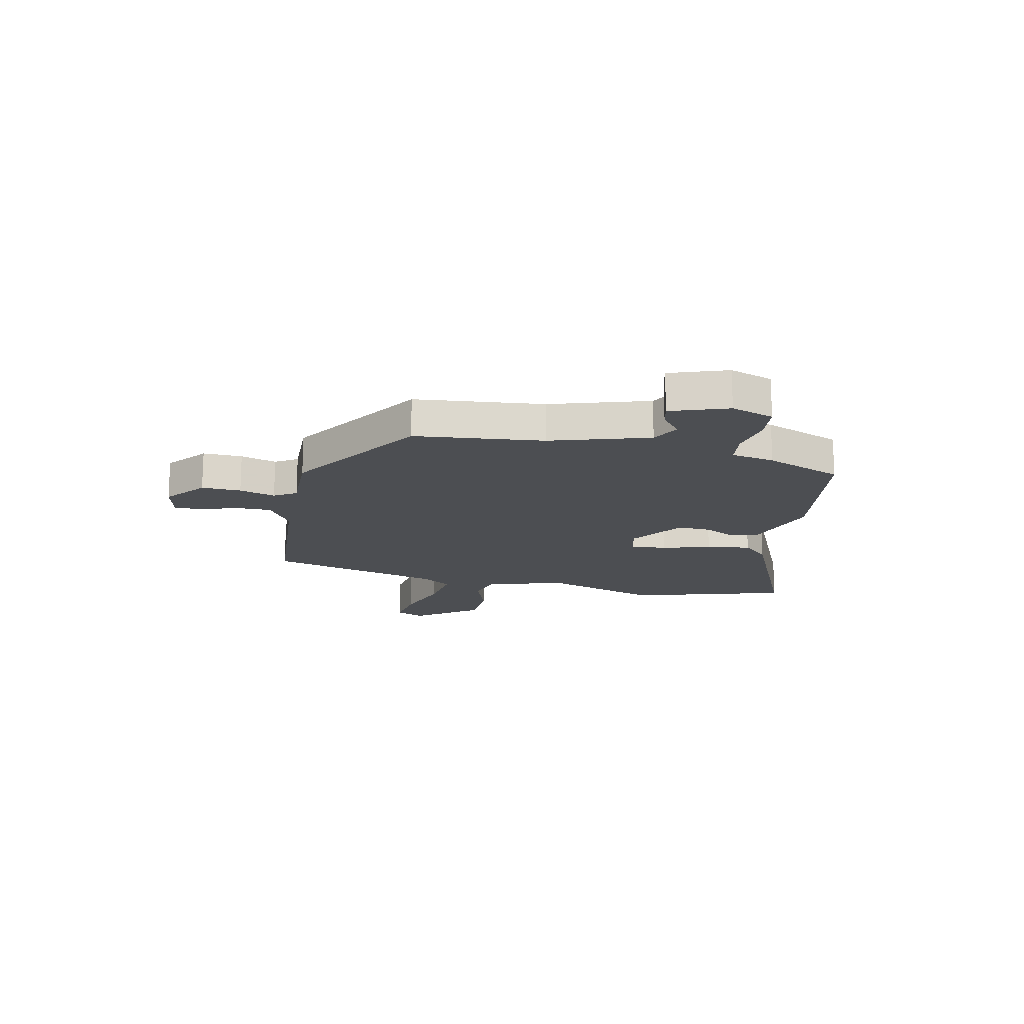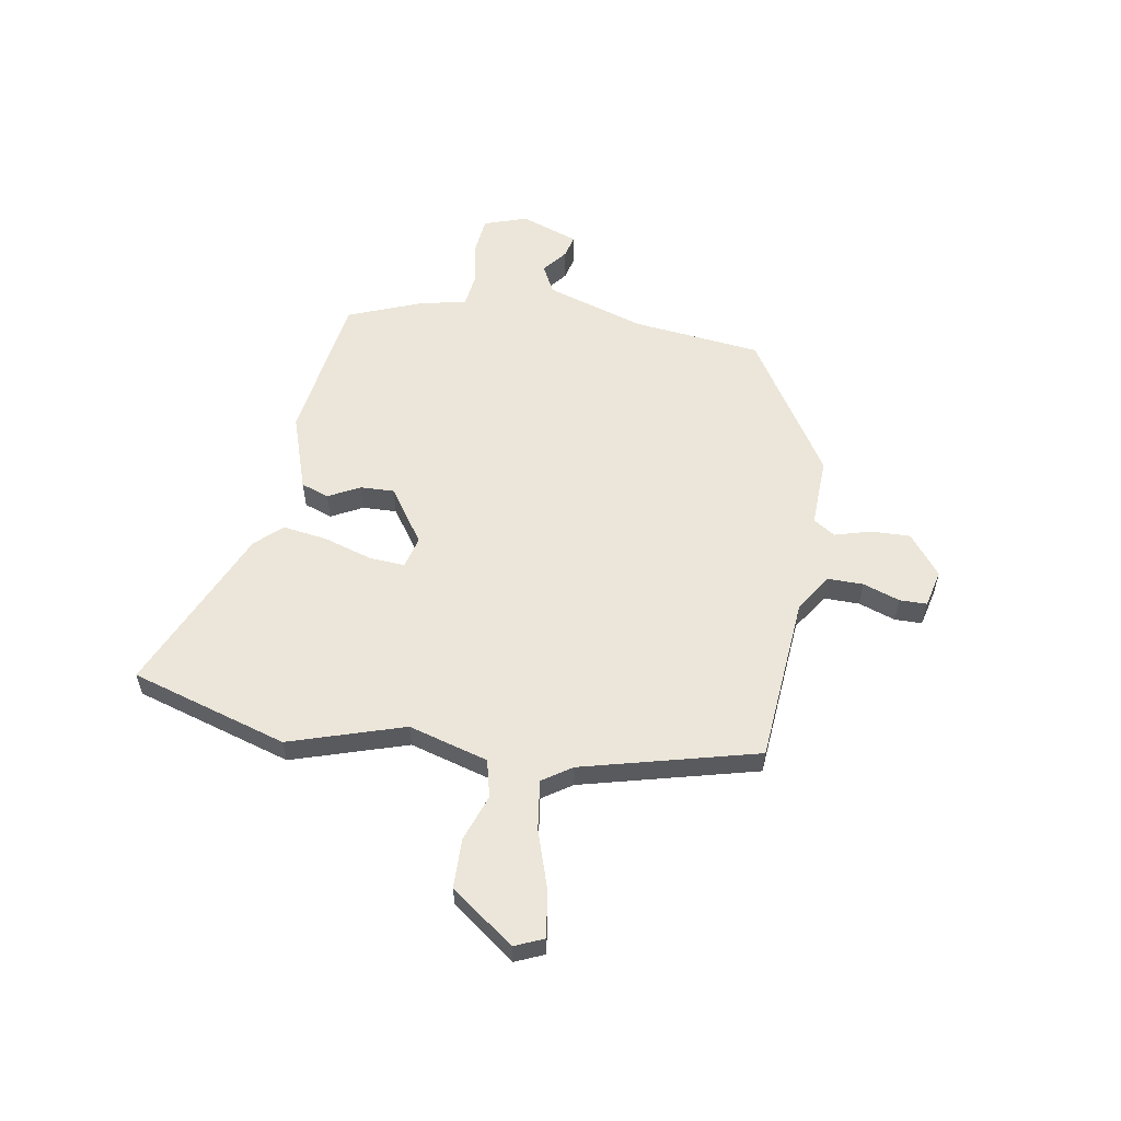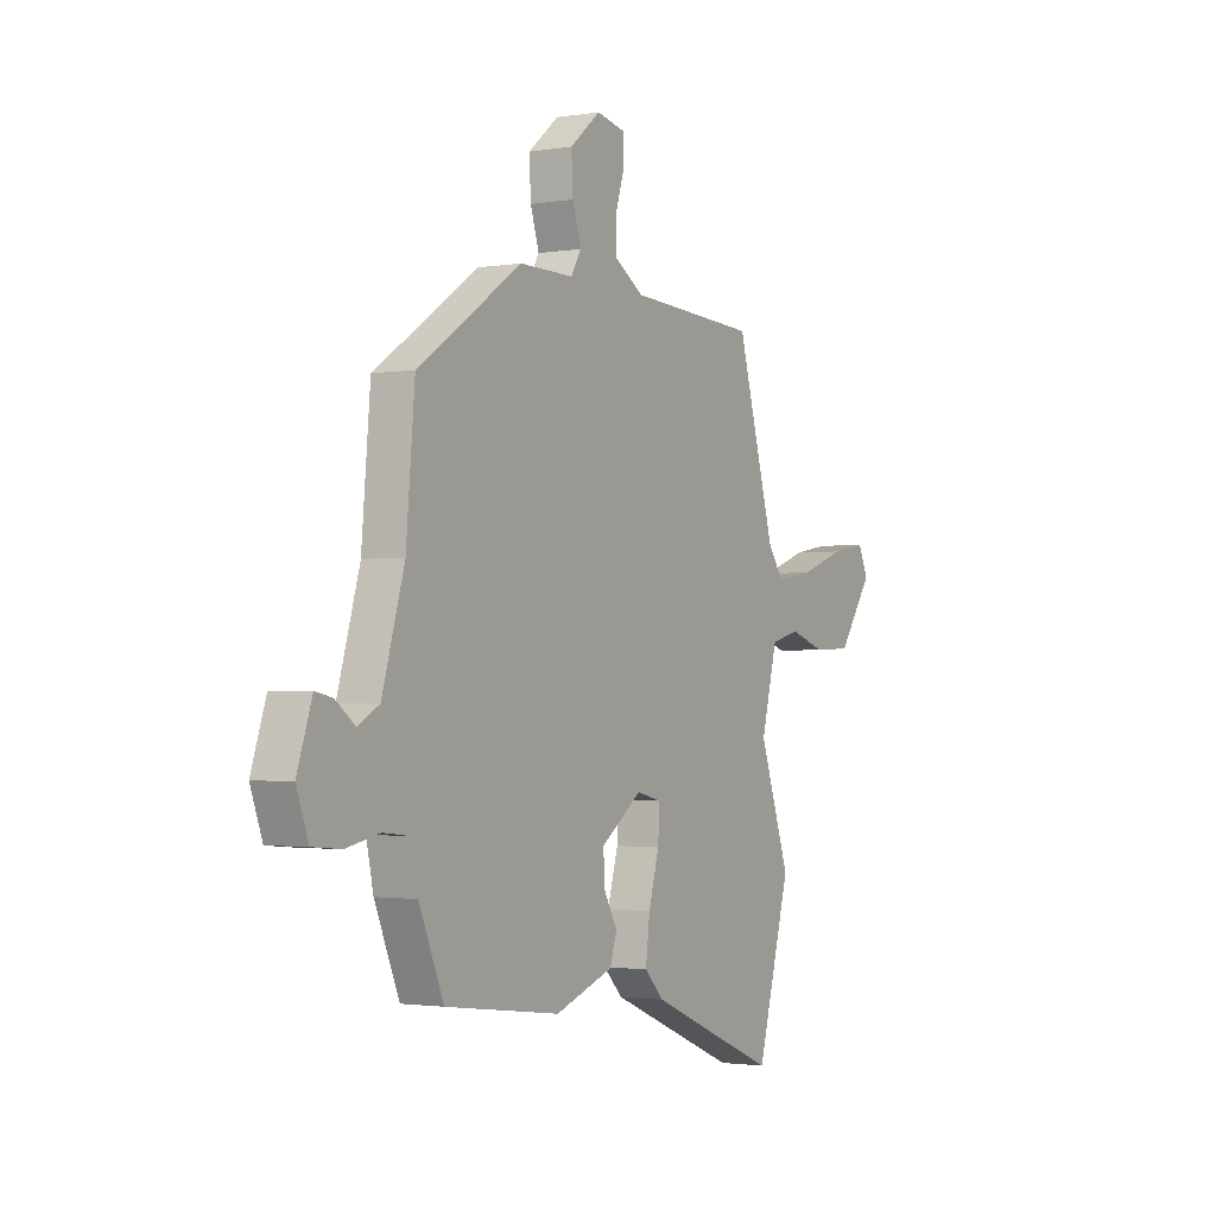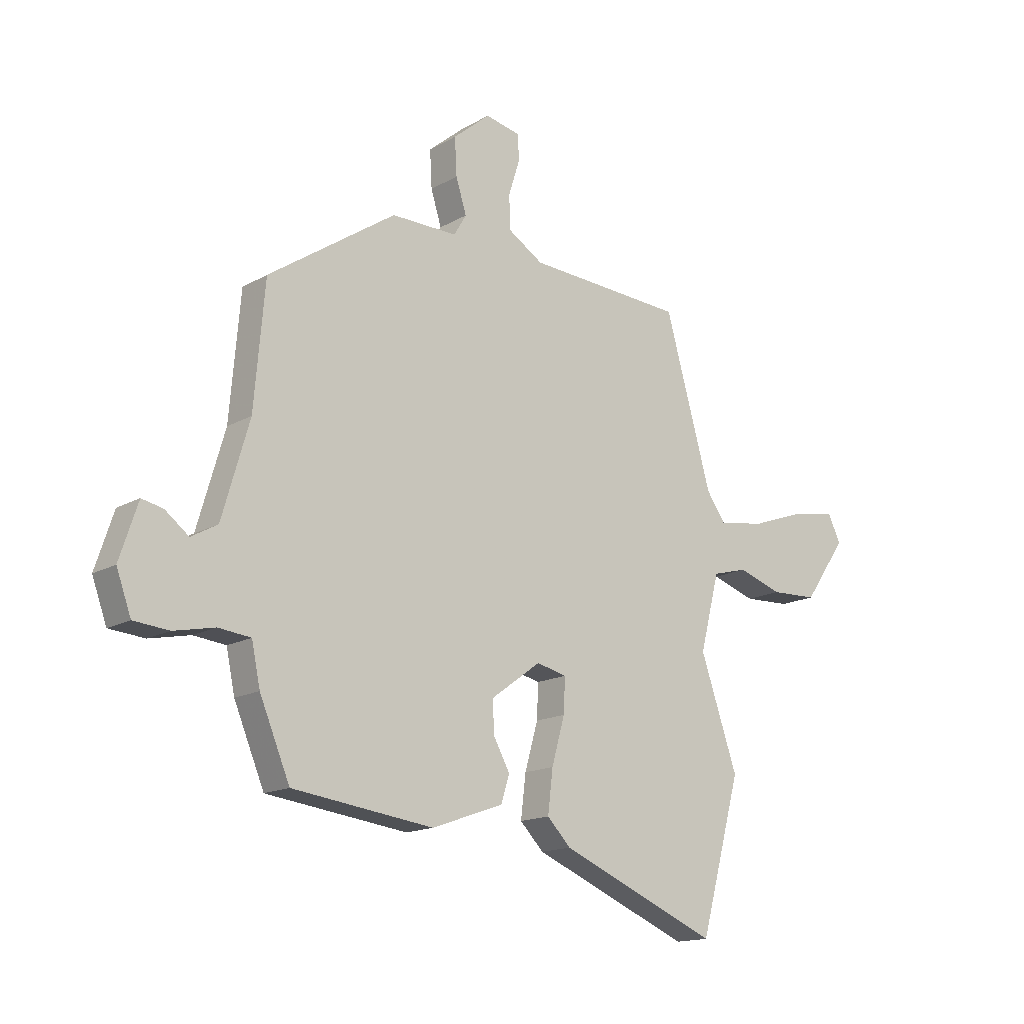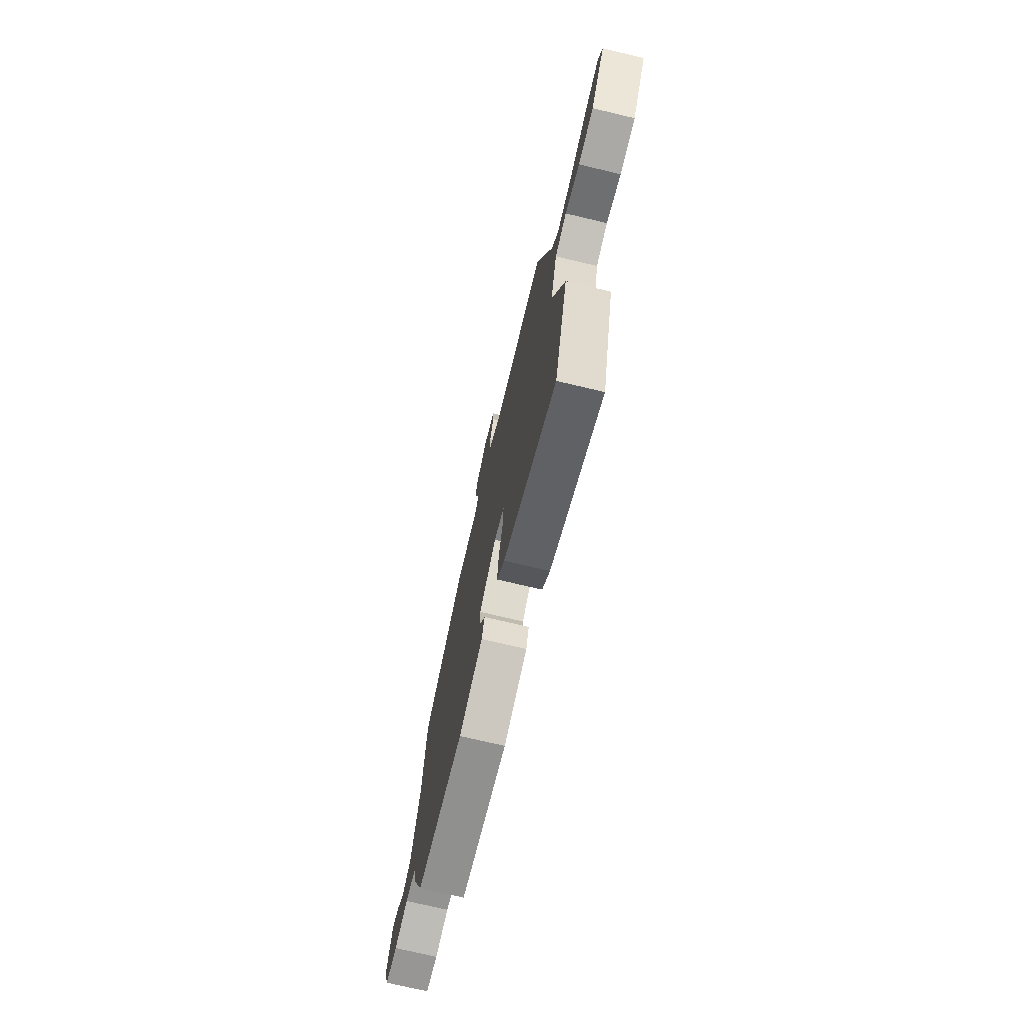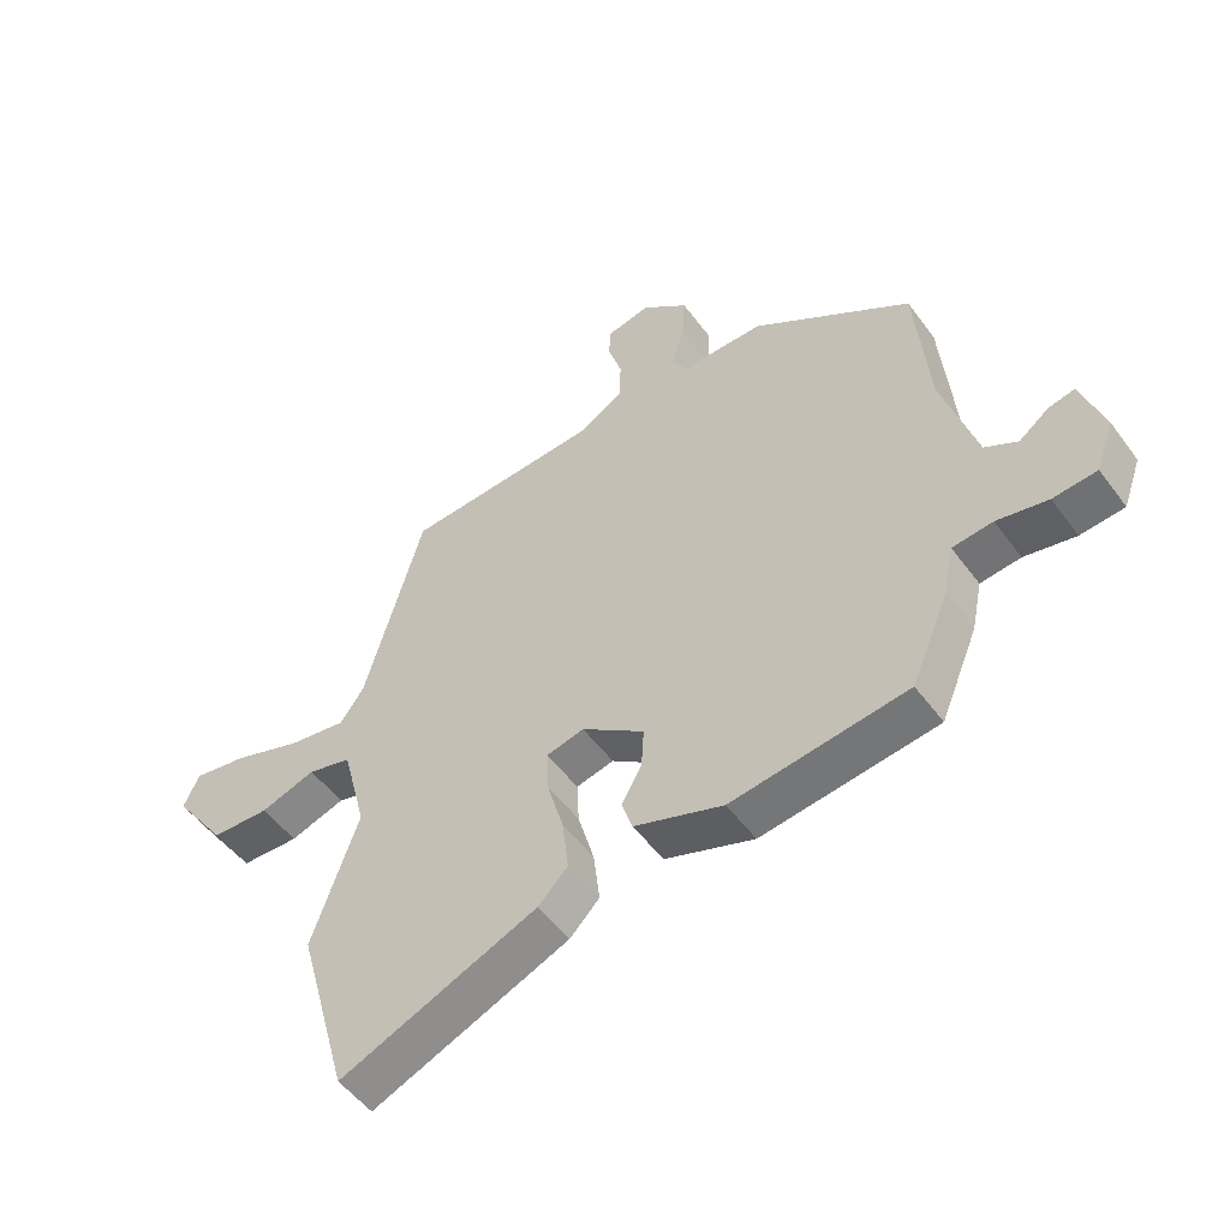
<metadata>
{"format":"obj","ext":"obj","renderer":"f3d","projection":"perspective","resolution":1024,"background":"white","views":[{"elev":-16.7,"azim":78.9,"up":"+Y"},{"elev":57.5,"azim":-78.9,"up":"+Y"},{"elev":-1.8,"azim":120.7,"up":"+Z"},{"elev":-15.5,"azim":139.9,"up":"+Z"},{"elev":-72.8,"azim":-103.4,"up":"+Z"},{"elev":-52.0,"azim":35.4,"up":"+Z"}]}
</metadata>
<code>
v -0.389 0.07 0.469
v -0.075 0.07 0.487
v -0.004 0.07 0.531
v -0.003 0.07 0.598
v -0.025 0.07 0.668
v -0.023 0.07 0.719
v 0.047 0.07 0.734
v 0.121 0.07 0.672
v 0.117 0.07 0.598
v 0.096 0.07 0.531
v 0.121 0.07 0.489
v 0.252 0.07 0.49
v 0.505 0.07 0.319
v 0.526 0.07 0.077
v 0.58 0.07 -0.109
v 0.632 0.07 -0.138
v 0.679 0.07 -0.102
v 0.721 0.07 -0.093
v 0.757 0.07 -0.202
v 0.728 0.07 -0.282
v 0.658 0.07 -0.288
v 0.577 0.07 -0.271
v 0.513 0.07 -0.278
v 0.496 0.07 -0.359
v 0.436 0.07 -0.502
v 0.156 0.07 -0.538
v 0.014 0.07 -0.487
v -0.003 0.07 -0.434
v 0.029 0.07 -0.376
v 0.033 0.07 -0.312
v -0.067 0.07 -0.239
v -0.127 0.07 -0.253
v -0.124 0.07 -0.321
v -0.098 0.07 -0.413
v -0.088 0.07 -0.497
v -0.135 0.07 -0.545
v -0.451 0.07 -0.677
v -0.533 0.07 -0.38
v -0.459 0.07 -0.165
v -0.498 0.07 -0.014
v -0.568 0.07 0.005
v -0.656 0.07 -0.024
v -0.749 0.07 -0.02
v -0.834 0.07 0.101
v -0.809 0.07 0.155
v -0.722 0.07 0.14
v -0.613 0.07 0.101
v -0.52 0.07 0.086
v -0.482 0.07 0.14
v -0.389 0 0.469
v -0.075 0 0.487
v -0.004 0 0.531
v -0.003 0 0.598
v -0.025 0 0.668
v -0.023 0 0.719
v 0.047 0 0.734
v 0.121 0 0.672
v 0.117 0 0.598
v 0.096 0 0.531
v 0.121 0 0.489
v 0.252 0 0.49
v 0.505 0 0.319
v 0.526 0 0.077
v 0.58 0 -0.109
v 0.632 0 -0.138
v 0.679 0 -0.102
v 0.721 0 -0.093
v 0.757 0 -0.202
v 0.728 0 -0.282
v 0.658 0 -0.288
v 0.577 0 -0.271
v 0.513 0 -0.278
v 0.496 0 -0.359
v 0.436 0 -0.502
v 0.156 0 -0.538
v 0.014 0 -0.487
v -0.003 0 -0.434
v 0.029 0 -0.376
v 0.033 0 -0.312
v -0.067 0 -0.239
v -0.127 0 -0.253
v -0.124 0 -0.321
v -0.098 0 -0.413
v -0.088 0 -0.497
v -0.135 0 -0.545
v -0.451 0 -0.677
v -0.533 0 -0.38
v -0.459 0 -0.165
v -0.498 0 -0.014
v -0.568 0 0.005
v -0.656 0 -0.024
v -0.749 0 -0.02
v -0.834 0 0.101
v -0.809 0 0.155
v -0.722 0 0.14
v -0.613 0 0.101
v -0.52 0 0.086
v -0.482 0 0.14
f 45 46 47
f 44 45 47
f 43 44 47
f 42 43 47
f 41 42 47
f 40 41 47 48
f 39 40 48 49
f 37 38 39
f 36 37 39
f 35 36 39
f 34 35 39
f 33 34 39
f 39 49 1
f 33 39 1
f 32 33 1
f 27 28 29
f 26 27 29
f 25 26 29
f 24 25 29
f 23 24 29
f 23 29 30
f 22 23 30 31
f 20 21 22
f 19 20 22
f 18 19 22
f 17 18 22
f 16 17 22
f 15 16 22 31
f 11 12 13 14
f 11 14 15 31
f 8 9 10
f 7 8 10
f 6 7 10
f 5 6 10
f 4 5 10
f 3 4 10 11
f 11 31 32
f 3 11 32
f 2 3 32
f 1 2 32
f 96 95 94
f 96 94 93
f 96 93 92
f 96 92 91
f 96 91 90
f 97 96 90 89
f 98 97 89 88
f 88 87 86
f 88 86 85
f 88 85 84
f 88 84 83
f 88 83 82
f 50 98 88
f 50 88 82
f 50 82 81
f 78 77 76
f 78 76 75
f 78 75 74
f 78 74 73
f 78 73 72
f 79 78 72
f 80 79 72 71
f 71 70 69
f 71 69 68
f 71 68 67
f 71 67 66
f 71 66 65
f 80 71 65 64
f 63 62 61 60
f 80 64 63 60
f 59 58 57
f 59 57 56
f 59 56 55
f 59 55 54
f 59 54 53
f 60 59 53 52
f 81 80 60
f 81 60 52
f 81 52 51
f 81 51 50
f 1 50 51 2
f 2 51 52 3
f 3 52 53 4
f 4 53 54 5
f 5 54 55 6
f 6 55 56 7
f 7 56 57 8
f 8 57 58 9
f 9 58 59 10
f 10 59 60 11
f 11 60 61 12
f 12 61 62 13
f 13 62 63 14
f 14 63 64 15
f 15 64 65 16
f 16 65 66 17
f 17 66 67 18
f 18 67 68 19
f 19 68 69 20
f 20 69 70 21
f 21 70 71 22
f 22 71 72 23
f 23 72 73 24
f 24 73 74 25
f 25 74 75 26
f 26 75 76 27
f 27 76 77 28
f 28 77 78 29
f 29 78 79 30
f 30 79 80 31
f 31 80 81 32
f 32 81 82 33
f 33 82 83 34
f 34 83 84 35
f 35 84 85 36
f 36 85 86 37
f 37 86 87 38
f 38 87 88 39
f 39 88 89 40
f 40 89 90 41
f 41 90 91 42
f 42 91 92 43
f 43 92 93 44
f 44 93 94 45
f 45 94 95 46
f 46 95 96 47
f 47 96 97 48
f 48 97 98 49
f 49 98 50 1

</code>
